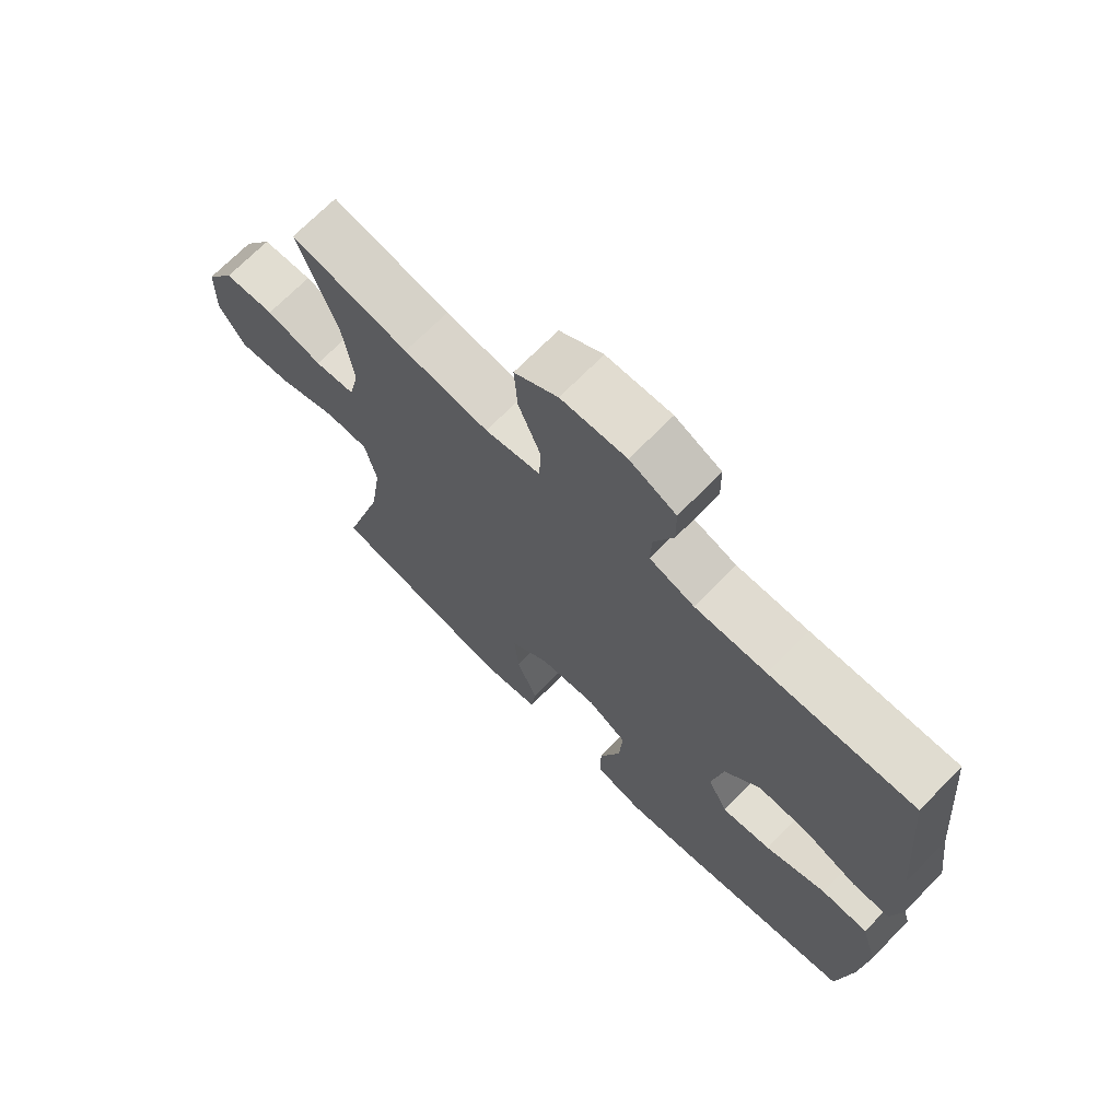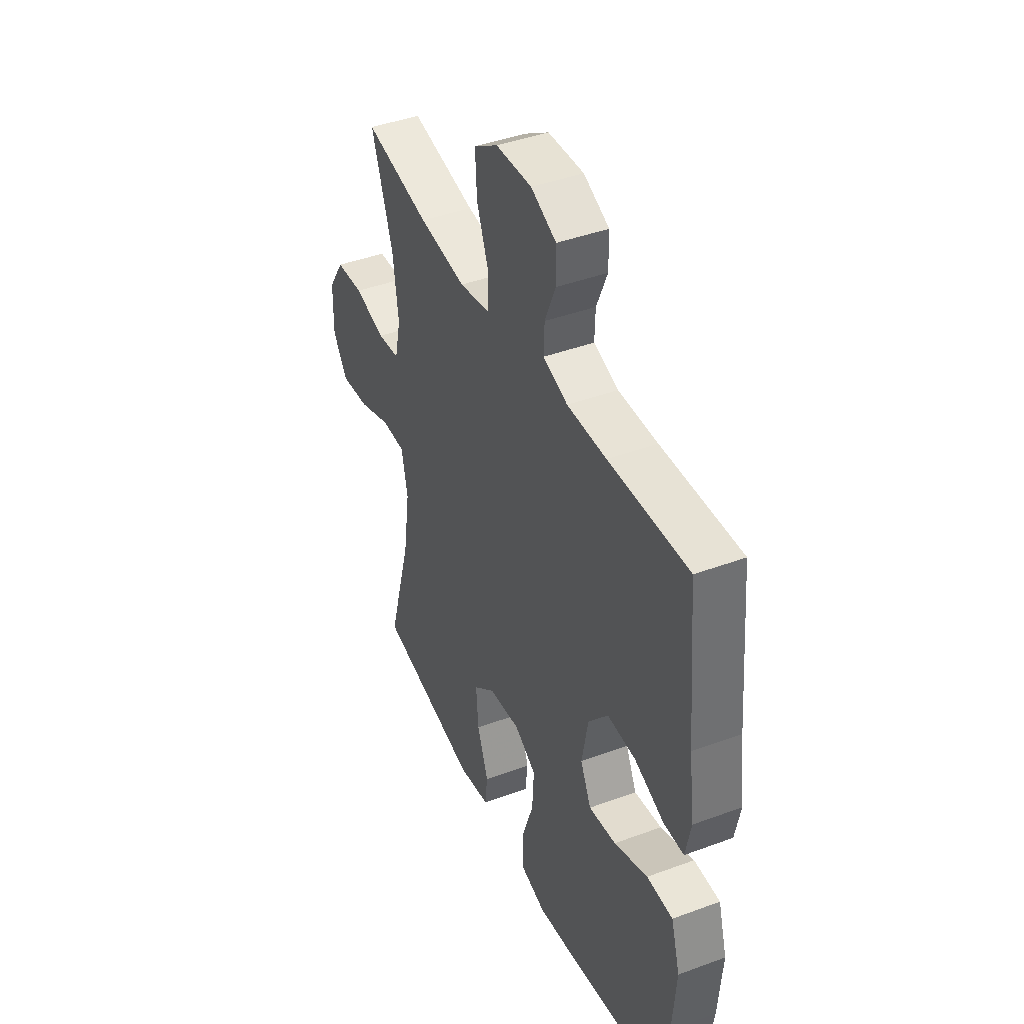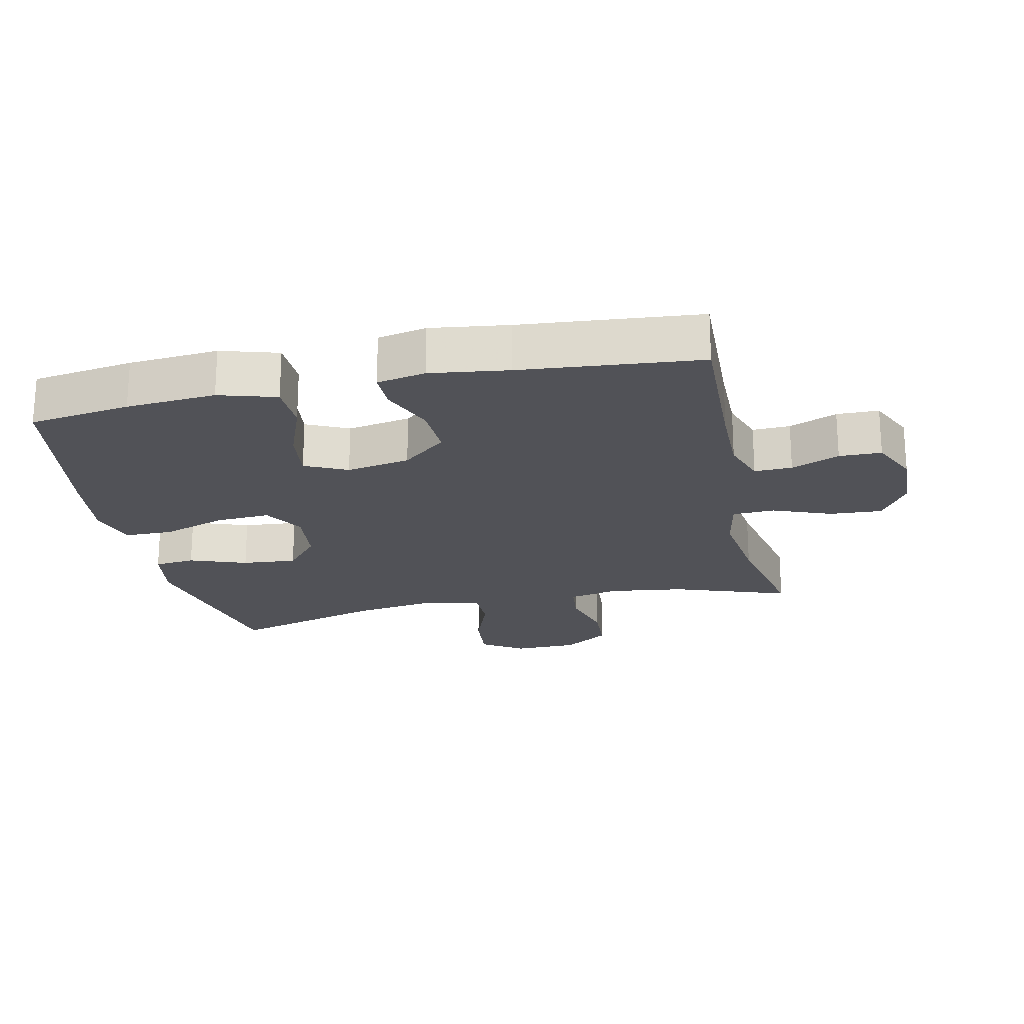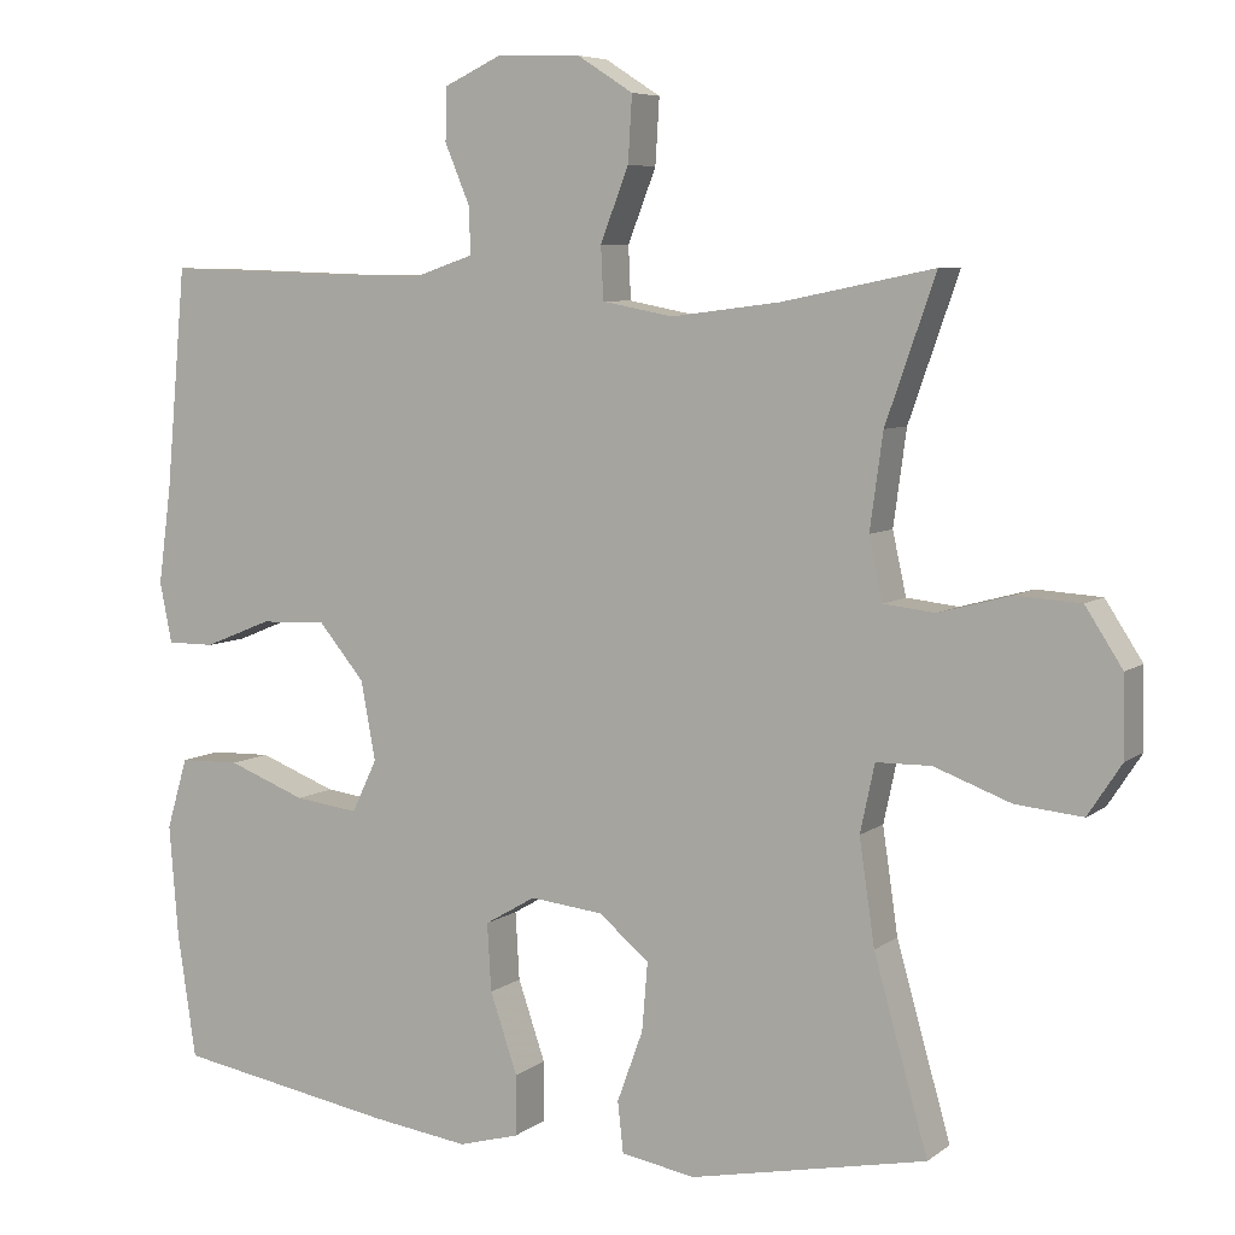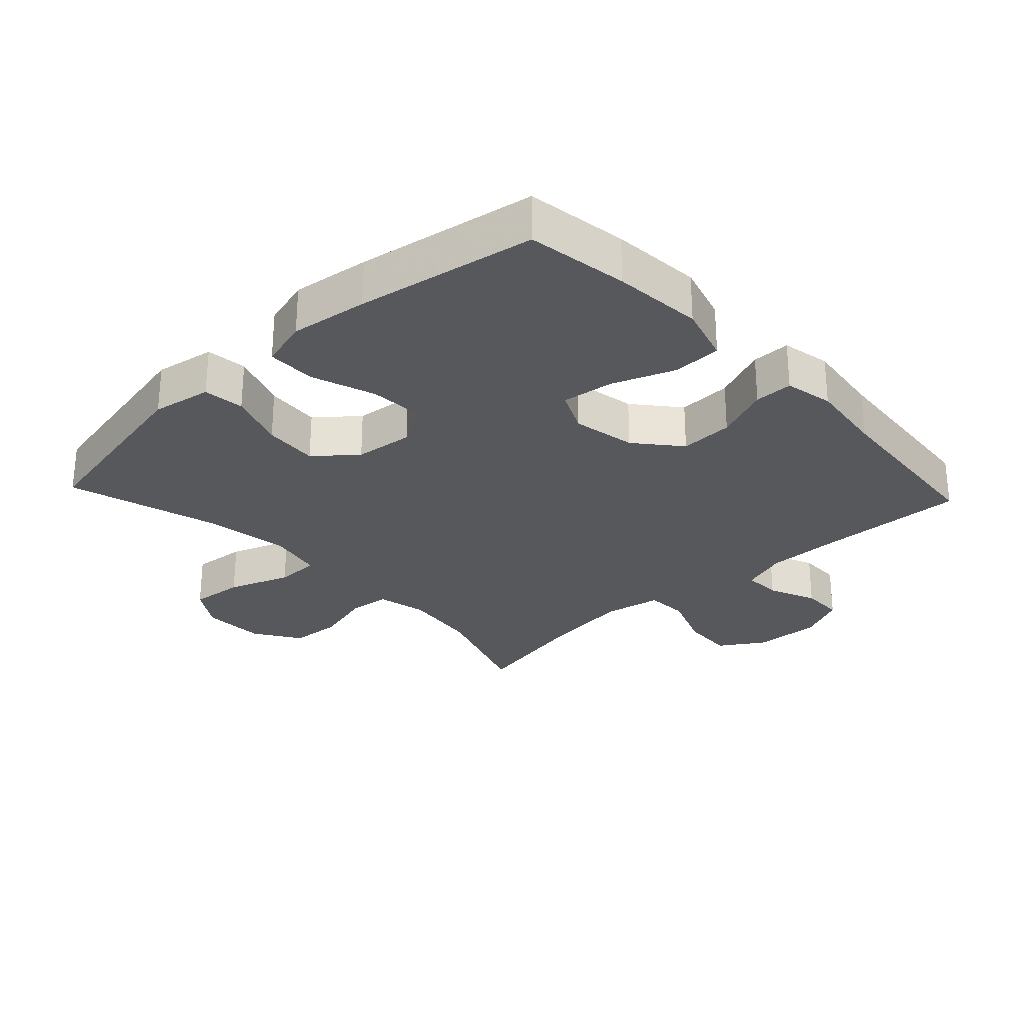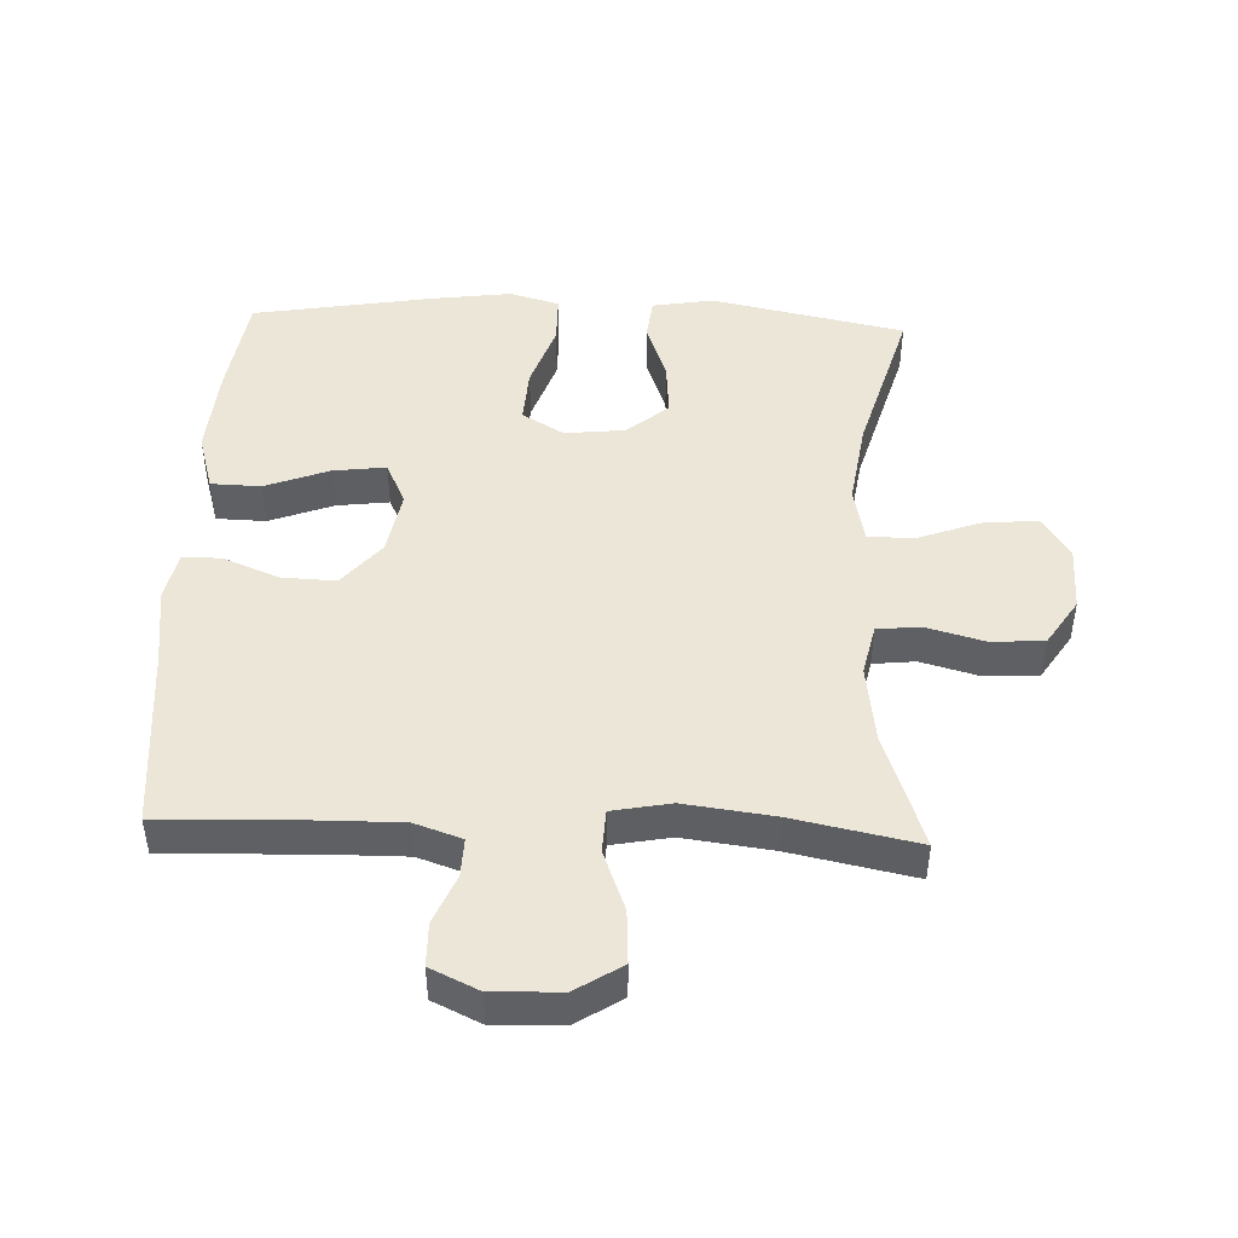
<metadata>
{"format":"obj","ext":"obj","renderer":"f3d","projection":"perspective","resolution":1024,"background":"white","views":[{"elev":70.4,"azim":-135.5,"up":"+Z"},{"elev":42.4,"azim":-113.9,"up":"+Z"},{"elev":-21.4,"azim":-77.7,"up":"+Y"},{"elev":6.6,"azim":27.2,"up":"+Z"},{"elev":-27.8,"azim":-136.9,"up":"+Y"},{"elev":46.6,"azim":2.4,"up":"+Y"}]}
</metadata>
<code>
v -0.5 0.07 0.5
v -0.271 0.07 0.492
v -0.158 0.07 0.491
v -0.087 0.07 0.515
v -0.089 0.07 0.573
v -0.12 0.07 0.647
v -0.119 0.07 0.712
v -0.046 0.07 0.746
v 0.057 0.07 0.742
v 0.126 0.07 0.698
v 0.121 0.07 0.617
v 0.086 0.07 0.527
v 0.089 0.07 0.462
v 0.177 0.07 0.445
v 0.312 0.07 0.462
v 0.5 0.07 0.5
v 0.438 0.07 0.323
v 0.422 0.07 0.206
v 0.439 0.07 0.129
v 0.503 0.07 0.122
v 0.592 0.07 0.146
v 0.672 0.07 0.141
v 0.718 0.07 0.07
v 0.72 0.07 -0.028
v 0.678 0.07 -0.092
v 0.595 0.07 -0.084
v 0.5 0.07 -0.049
v 0.432 0.07 -0.05
v 0.414 0.07 -0.134
v 0.433 0.07 -0.264
v 0.5 0.07 -0.5
v 0.207 0.07 -0.56
v 0.115 0.07 -0.544
v 0.108 0.07 -0.481
v 0.14 0.07 -0.393
v 0.147 0.07 -0.309
v 0.085 0.07 -0.257
v -0.006 0.07 -0.247
v -0.069 0.07 -0.284
v -0.064 0.07 -0.368
v -0.03 0.07 -0.467
v -0.031 0.07 -0.542
v -0.106 0.07 -0.563
v -0.225 0.07 -0.547
v -0.5 0.07 -0.5
v -0.523 0.07 -0.344
v -0.534 0.07 -0.206
v -0.508 0.07 -0.118
v -0.433 0.07 -0.116
v -0.336 0.07 -0.153
v -0.257 0.07 -0.163
v -0.226 0.07 -0.098
v -0.244 0.07 0
v -0.301 0.07 0.068
v -0.383 0.07 0.065
v -0.467 0.07 0.031
v -0.526 0.07 0.031
v -0.541 0.07 0.106
v -0.525 0.07 0.225
v -0.5 0 0.5
v -0.271 0 0.492
v -0.158 0 0.491
v -0.087 0 0.515
v -0.089 0 0.573
v -0.12 0 0.647
v -0.119 0 0.712
v -0.046 0 0.746
v 0.057 0 0.742
v 0.126 0 0.698
v 0.121 0 0.617
v 0.086 0 0.527
v 0.089 0 0.462
v 0.177 0 0.445
v 0.312 0 0.462
v 0.5 0 0.5
v 0.438 0 0.323
v 0.422 0 0.206
v 0.439 0 0.129
v 0.503 0 0.122
v 0.592 0 0.146
v 0.672 0 0.141
v 0.718 0 0.07
v 0.72 0 -0.028
v 0.678 0 -0.092
v 0.595 0 -0.084
v 0.5 0 -0.049
v 0.432 0 -0.05
v 0.414 0 -0.134
v 0.433 0 -0.264
v 0.5 0 -0.5
v 0.207 0 -0.56
v 0.115 0 -0.544
v 0.108 0 -0.481
v 0.14 0 -0.393
v 0.147 0 -0.309
v 0.085 0 -0.257
v -0.006 0 -0.247
v -0.069 0 -0.284
v -0.064 0 -0.368
v -0.03 0 -0.467
v -0.031 0 -0.542
v -0.106 0 -0.563
v -0.225 0 -0.547
v -0.5 0 -0.5
v -0.523 0 -0.344
v -0.534 0 -0.206
v -0.508 0 -0.118
v -0.433 0 -0.116
v -0.336 0 -0.153
v -0.257 0 -0.163
v -0.226 0 -0.098
v -0.244 0 0
v -0.301 0 0.068
v -0.383 0 0.065
v -0.467 0 0.031
v -0.526 0 0.031
v -0.541 0 0.106
v -0.525 0 0.225
f 56 57 58 59
f 55 56 59 1
f 54 55 1 2
f 53 54 2 3
f 52 53 3 4
f 47 48 49 50
f 47 50 51
f 46 47 51
f 45 46 51
f 44 45 51
f 43 44 51 52
f 40 41 42 43
f 39 40 43 52
f 32 33 34 35
f 30 31 32 35
f 29 30 35 36
f 28 29 36 37
f 24 25 26 27
f 24 27 28
f 23 24 28
f 20 21 22 23
f 19 20 23 28
f 18 19 28 37
f 15 16 17
f 14 15 17 18
f 13 14 18 37
f 9 10 11 12
f 5 6 7 8
f 4 5 8 9
f 38 39 52 4
f 12 13 37 38
f 4 9 12 38
f 118 117 116 115
f 60 118 115 114
f 61 60 114 113
f 62 61 113 112
f 63 62 112 111
f 109 108 107 106
f 110 109 106
f 110 106 105
f 110 105 104
f 110 104 103
f 111 110 103 102
f 102 101 100 99
f 111 102 99 98
f 94 93 92 91
f 94 91 90 89
f 95 94 89 88
f 96 95 88 87
f 86 85 84 83
f 87 86 83
f 87 83 82
f 82 81 80 79
f 87 82 79 78
f 96 87 78 77
f 76 75 74
f 77 76 74 73
f 96 77 73 72
f 71 70 69 68
f 67 66 65 64
f 68 67 64 63
f 63 111 98 97
f 97 96 72 71
f 97 71 68 63
f 1 60 61 2
f 2 61 62 3
f 3 62 63 4
f 4 63 64 5
f 5 64 65 6
f 6 65 66 7
f 7 66 67 8
f 8 67 68 9
f 9 68 69 10
f 10 69 70 11
f 11 70 71 12
f 12 71 72 13
f 13 72 73 14
f 14 73 74 15
f 15 74 75 16
f 16 75 76 17
f 17 76 77 18
f 18 77 78 19
f 19 78 79 20
f 20 79 80 21
f 21 80 81 22
f 22 81 82 23
f 23 82 83 24
f 24 83 84 25
f 25 84 85 26
f 26 85 86 27
f 27 86 87 28
f 28 87 88 29
f 29 88 89 30
f 30 89 90 31
f 31 90 91 32
f 32 91 92 33
f 33 92 93 34
f 34 93 94 35
f 35 94 95 36
f 36 95 96 37
f 37 96 97 38
f 38 97 98 39
f 39 98 99 40
f 40 99 100 41
f 41 100 101 42
f 42 101 102 43
f 43 102 103 44
f 44 103 104 45
f 45 104 105 46
f 46 105 106 47
f 47 106 107 48
f 48 107 108 49
f 49 108 109 50
f 50 109 110 51
f 51 110 111 52
f 52 111 112 53
f 53 112 113 54
f 54 113 114 55
f 55 114 115 56
f 56 115 116 57
f 57 116 117 58
f 58 117 118 59
f 59 118 60 1

</code>
